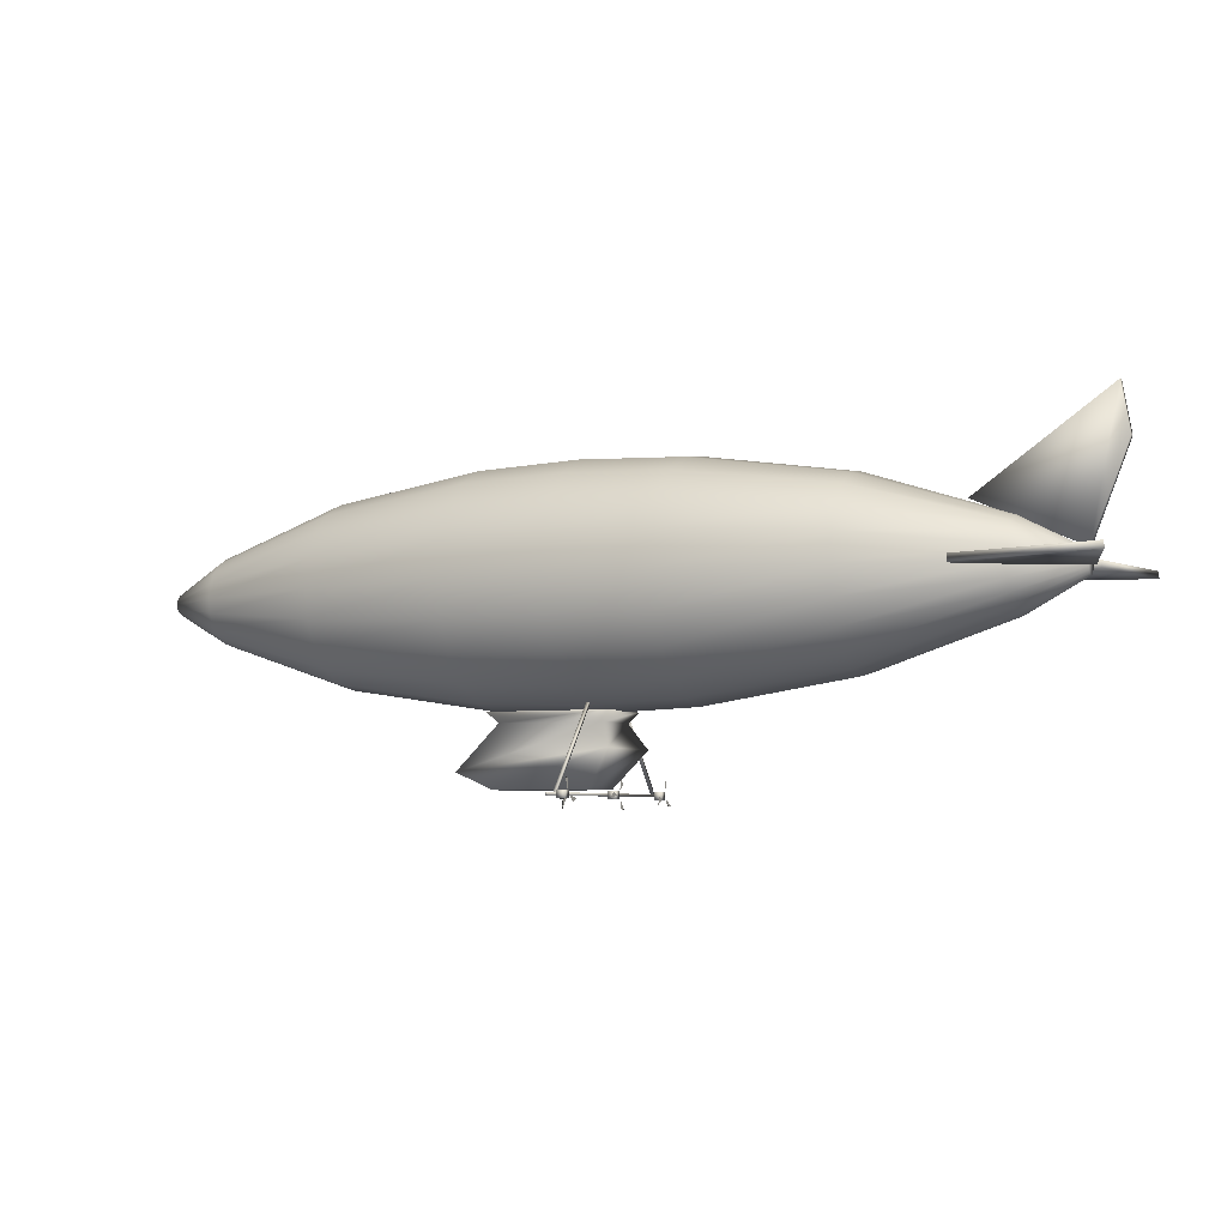
<metadata>
{"format":"obj","ext":"obj","renderer":"f3d","projection":"perspective","resolution":1024,"background":"white","views":[{"elev":-5.3,"azim":-155.8,"up":"+Y"}]}
</metadata>
<code>
v 0.02622 0.2344 0.2661
v 0.163 0.2344 0.2309
v 0.163 0.2344 0.2133
v 0.05443 0.2344 0.1588
v 0.163 0.2274 0.2309
v 0.163 0.2274 0.2133
v 0.02622 0.2274 0.2661
v 0.05443 0.2274 0.1588
v 0.02622 0.2285 0.03268
v 0.163 0.2285 0.06784
v 0.163 0.2285 0.08543
v 0.05444 0.2285 0.14
v 0.163 0.2355 0.06784
v 0.163 0.2355 0.08543
v 0.02622 0.2355 0.03268
v 0.05444 0.2355 0.14
v 0.03322 0.3852 0.1465
v 0.1649 0.2919 0.1465
v 0.06123 0.2445 0.1465
v 0.025 0.3371 0.1465
v 0.1649 0.2919 0.1534
v 0.06123 0.2445 0.1534
v 0.03322 0.3852 0.1534
v 0.025 0.3371 0.1534
v 0.975 0.2349 0.1597
v 0.975 0.2314 0.1603
v 0.975 0.2281 0.1597
v 0.975 0.2251 0.1582
v 0.975 0.2378 0.1582
v 0.975 0.2401 0.1559
v 0.975 0.2417 0.1529
v 0.975 0.2422 0.1495
v 0.975 0.2417 0.1462
v 0.975 0.2401 0.1432
v 0.975 0.2378 0.1409
v 0.975 0.2349 0.1393
v 0.975 0.2314 0.1388
v 0.975 0.2281 0.1393
v 0.975 0.2251 0.1409
v 0.975 0.2228 0.1432
v 0.975 0.2213 0.1462
v 0.975 0.2207 0.1495
v 0.975 0.2213 0.1529
v 0.975 0.2228 0.1559
v 0.9143 0.1894 0.1355
v 0.9143 0.1871 0.1495
v 0.9143 0.1957 0.1233
v 0.9143 0.2053 0.1137
v 0.9143 0.2174 0.1074
v 0.9143 0.2314 0.1052
v 0.9143 0.2455 0.1074
v 0.9143 0.2577 0.1137
v 0.9143 0.2673 0.1233
v 0.9143 0.2736 0.1355
v 0.9143 0.2758 0.1495
v 0.9143 0.2736 0.1636
v 0.9143 0.2673 0.1757
v 0.9143 0.2577 0.1853
v 0.9143 0.2455 0.1917
v 0.9143 0.2314 0.1939
v 0.9143 0.2174 0.1917
v 0.9143 0.2053 0.1853
v 0.9143 0.1957 0.1757
v 0.9143 0.1894 0.1636
v 0.775 0.1453 0.1208
v 0.775 0.1406 0.1495
v 0.775 0.1582 0.09591
v 0.775 0.1778 0.07623
v 0.775 0.2028 0.06334
v 0.775 0.2314 0.05869
v 0.775 0.2601 0.06334
v 0.775 0.2851 0.07623
v 0.775 0.3048 0.09591
v 0.775 0.3177 0.1208
v 0.775 0.3223 0.1495
v 0.775 0.3177 0.1782
v 0.775 0.3048 0.2032
v 0.775 0.2851 0.2228
v 0.775 0.2601 0.2357
v 0.775 0.2314 0.2404
v 0.775 0.2028 0.2357
v 0.775 0.1778 0.2228
v 0.775 0.1582 0.2032
v 0.775 0.1453 0.1782
v 0.6216 0.123 0.1134
v 0.6216 0.1172 0.1495
v 0.6216 0.1392 0.08206
v 0.6216 0.164 0.05731
v 0.6216 0.1954 0.04107
v 0.6216 0.2314 0.03524
v 0.6216 0.2676 0.04107
v 0.6216 0.2989 0.05731
v 0.6216 0.3237 0.08206
v 0.6216 0.3399 0.1134
v 0.6216 0.3458 0.1495
v 0.6216 0.3399 0.1856
v 0.6216 0.3237 0.217
v 0.6216 0.2989 0.2418
v 0.6216 0.2676 0.258
v 0.6216 0.2314 0.2638
v 0.6216 0.1954 0.258
v 0.6216 0.164 0.2418
v 0.6216 0.1392 0.217
v 0.6216 0.123 0.1856
v 0.5182 0.1193 0.1122
v 0.5182 0.1132 0.1495
v 0.5182 0.136 0.07974
v 0.5182 0.1617 0.05413
v 0.5182 0.1941 0.03733
v 0.5182 0.2314 0.03129
v 0.5182 0.2688 0.03733
v 0.5182 0.3013 0.05413
v 0.5182 0.3269 0.07974
v 0.5182 0.3437 0.1122
v 0.5182 0.3497 0.1495
v 0.5182 0.3437 0.1869
v 0.5182 0.3269 0.2193
v 0.5182 0.3013 0.2449
v 0.5182 0.2688 0.2617
v 0.5182 0.2314 0.2678
v 0.5182 0.1941 0.2617
v 0.5182 0.1617 0.2449
v 0.5182 0.136 0.2193
v 0.5182 0.1193 0.1869
v 0.4148 0.1233 0.1136
v 0.4148 0.1175 0.1495
v 0.4148 0.1395 0.08229
v 0.4148 0.1642 0.05761
v 0.4148 0.1955 0.04143
v 0.4148 0.2314 0.03562
v 0.4148 0.2674 0.04143
v 0.4148 0.2987 0.05761
v 0.4148 0.3234 0.08229
v 0.4148 0.3396 0.1136
v 0.4148 0.3454 0.1495
v 0.4148 0.3396 0.1855
v 0.4148 0.3234 0.2168
v 0.4148 0.2987 0.2415
v 0.4148 0.2674 0.2576
v 0.4148 0.2314 0.2635
v 0.4148 0.1955 0.2576
v 0.4148 0.1642 0.2415
v 0.4148 0.1395 0.2168
v 0.4148 0.1233 0.1855
v 0.2613 0.1461 0.1211
v 0.2613 0.1415 0.1495
v 0.2613 0.1588 0.09641
v 0.2613 0.1783 0.07691
v 0.2613 0.203 0.06413
v 0.2613 0.2314 0.05953
v 0.2613 0.2599 0.06413
v 0.2613 0.2846 0.07691
v 0.2613 0.3041 0.09641
v 0.2613 0.3169 0.1211
v 0.2613 0.3215 0.1495
v 0.2613 0.3169 0.178
v 0.2613 0.3041 0.2027
v 0.2613 0.2846 0.2222
v 0.2613 0.2599 0.235
v 0.2613 0.2314 0.2395
v 0.2613 0.203 0.235
v 0.2613 0.1783 0.2222
v 0.2613 0.1588 0.2027
v 0.2613 0.1461 0.178
v 0.1221 0.19 0.1357
v 0.1221 0.1878 0.1495
v 0.1221 0.1962 0.1237
v 0.1221 0.2056 0.1143
v 0.1221 0.2176 0.1081
v 0.1221 0.2314 0.1058
v 0.1221 0.2453 0.1081
v 0.1221 0.2573 0.1143
v 0.1221 0.2667 0.1237
v 0.1221 0.2729 0.1357
v 0.1221 0.2752 0.1495
v 0.1221 0.2729 0.1633
v 0.1221 0.2667 0.1753
v 0.1221 0.2573 0.1848
v 0.1221 0.2453 0.191
v 0.1221 0.2314 0.1932
v 0.1221 0.2176 0.191
v 0.1221 0.2056 0.1848
v 0.1221 0.1962 0.1753
v 0.1221 0.19 0.1633
v 0.06137 0.2213 0.1462
v 0.06137 0.2207 0.1495
v 0.06137 0.2228 0.1432
v 0.06137 0.2251 0.1409
v 0.06137 0.2281 0.1393
v 0.06137 0.2314 0.1388
v 0.06137 0.2349 0.1393
v 0.06137 0.2378 0.1409
v 0.06137 0.2401 0.1432
v 0.06137 0.2417 0.1462
v 0.06137 0.2422 0.1495
v 0.06137 0.2417 0.1529
v 0.06137 0.2401 0.1559
v 0.06137 0.2378 0.1582
v 0.06137 0.2349 0.1597
v 0.06137 0.2314 0.1603
v 0.06137 0.2281 0.1597
v 0.06137 0.2251 0.1582
v 0.06137 0.2228 0.1559
v 0.06137 0.2213 0.1529
v 0.5042 0.04289 0.2606
v 0.5042 0.03492 0.2606
v 0.5042 0.03492 0.2526
v 0.5042 0.04289 0.2526
v 0.4963 0.03492 0.2606
v 0.4963 0.03492 0.2526
v 0.4963 0.04289 0.2606
v 0.4963 0.04289 0.2526
v 0.5042 0.03492 0.04635
v 0.5042 0.03492 0.03837
v 0.5042 0.04289 0.03837
v 0.5042 0.04289 0.04635
v 0.4963 0.03492 0.04635
v 0.4963 0.03492 0.03837
v 0.4963 0.04289 0.03837
v 0.4963 0.04289 0.04635
v 0.5042 0.03492 0.1545
v 0.5042 0.03492 0.1465
v 0.5042 0.04289 0.1465
v 0.5042 0.04289 0.1545
v 0.4963 0.03492 0.1545
v 0.4963 0.03492 0.1465
v 0.4963 0.04289 0.1465
v 0.4963 0.04289 0.1545
v 0.506 0.04058 0.025
v 0.5088 0.04058 0.025
v 0.5088 0.03781 0.025
v 0.506 0.03781 0.025
v 0.5088 0.04058 0.2736
v 0.5088 0.0378 0.2736
v 0.506 0.04058 0.2736
v 0.506 0.0378 0.2736
v 0.506 0.04041 0.04041
v 0.5088 0.04041 0.04041
v 0.5088 0.03862 0.04254
v 0.506 0.03862 0.04254
v 0.5088 0.1241 0.1107
v 0.5088 0.1224 0.1128
v 0.506 0.1241 0.1107
v 0.506 0.1224 0.1128
v 0.5088 0.03862 0.2567
v 0.5088 0.04041 0.2588
v 0.506 0.04041 0.2588
v 0.506 0.03862 0.2567
v 0.5088 0.1224 0.1864
v 0.5088 0.1241 0.1885
v 0.506 0.1241 0.1885
v 0.506 0.1224 0.1864
v 0.4949 0.04418 0.2577
v 0.4949 0.04302 0.2569
v 0.4949 0.04534 0.2569
v 0.4949 0.05465 0.2569
v 0.4949 0.05698 0.2569
v 0.4949 0.05582 0.2577
v 0.4949 0.05465 0.2585
v 0.4949 0.04534 0.2585
v 0.4949 0.04768 0.2569
v 0.4949 0.04652 0.2594
v 0.4949 0.05233 0.2569
v 0.4949 0.05349 0.2594
v 0.4949 0.05233 0.2602
v 0.4949 0.05 0.2569
v 0.4949 0.05117 0.261
v 0.4949 0.04768 0.2602
v 0.4949 0.04884 0.261
v 0.4949 0.05 0.2618
v 0.4949 0.03532 0.2606
v 0.4949 0.03662 0.2601
v 0.4949 0.03546 0.2621
v 0.4949 0.0308 0.2701
v 0.4949 0.02963 0.2721
v 0.4949 0.0295 0.2707
v 0.4949 0.02937 0.2693
v 0.4949 0.03403 0.2612
v 0.4949 0.03429 0.2641
v 0.4949 0.03272 0.2618
v 0.4949 0.03197 0.2681
v 0.4949 0.02924 0.2679
v 0.4949 0.0291 0.2665
v 0.4949 0.03313 0.2661
v 0.4949 0.02897 0.265
v 0.4949 0.03143 0.2624
v 0.4949 0.03013 0.263
v 0.4949 0.02884 0.2636
v 0.4949 0.03721 0.2515
v 0.4949 0.03708 0.2529
v 0.4949 0.03591 0.2509
v 0.4949 0.03125 0.2428
v 0.4949 0.03009 0.2408
v 0.4949 0.03139 0.2414
v 0.4949 0.03268 0.242
v 0.4949 0.03734 0.2501
v 0.4949 0.03475 0.2489
v 0.4949 0.03747 0.2487
v 0.4949 0.03243 0.2449
v 0.4949 0.03399 0.2426
v 0.4949 0.03528 0.2432
v 0.4949 0.03359 0.2469
v 0.4949 0.03658 0.2438
v 0.4949 0.03761 0.2472
v 0.4949 0.03774 0.2458
v 0.4949 0.03787 0.2444
v 0.4949 0.04361 0.153
v 0.4949 0.0428 0.1518
v 0.4949 0.04498 0.1526
v 0.4949 0.05373 0.1558
v 0.4949 0.05592 0.1566
v 0.4949 0.05454 0.157
v 0.4949 0.05317 0.1573
v 0.4949 0.04442 0.1542
v 0.4949 0.04718 0.1534
v 0.4949 0.04523 0.1553
v 0.4949 0.05155 0.155
v 0.4949 0.05179 0.1577
v 0.4949 0.05042 0.1581
v 0.4949 0.04936 0.1542
v 0.4949 0.04904 0.1585
v 0.4949 0.04604 0.1565
v 0.4949 0.04686 0.1577
v 0.4949 0.04766 0.1589
v 0.4949 0.03428 0.1527
v 0.4949 0.0357 0.1526
v 0.4949 0.03392 0.1541
v 0.4949 0.02679 0.1601
v 0.4949 0.025 0.1616
v 0.4949 0.02536 0.1602
v 0.4949 0.02572 0.1588
v 0.4949 0.03286 0.1528
v 0.4949 0.03213 0.1556
v 0.4949 0.03143 0.153
v 0.4949 0.02857 0.1586
v 0.4949 0.02609 0.1574
v 0.4949 0.02645 0.1561
v 0.4949 0.03035 0.1571
v 0.4949 0.02681 0.1547
v 0.4949 0.03001 0.1531
v 0.4949 0.02859 0.1532
v 0.4949 0.02717 0.1533
v 0.4949 0.03918 0.1448
v 0.4949 0.03857 0.1461
v 0.4949 0.03816 0.1438
v 0.4949 0.03655 0.1346
v 0.4949 0.03614 0.1323
v 0.4949 0.03716 0.1333
v 0.4949 0.03817 0.1343
v 0.4949 0.03979 0.1435
v 0.4949 0.03776 0.1415
v 0.4949 0.0404 0.1422
v 0.4949 0.03695 0.1369
v 0.4949 0.03919 0.1353
v 0.4949 0.0402 0.1363
v 0.4949 0.03736 0.1392
v 0.4949 0.04121 0.1373
v 0.4949 0.04101 0.1409
v 0.4949 0.04162 0.1396
v 0.4949 0.04223 0.1383
v 0.4949 0.0441 0.04121
v 0.4949 0.04273 0.04083
v 0.4949 0.04491 0.04003
v 0.4949 0.05366 0.03685
v 0.4949 0.05585 0.03606
v 0.4949 0.05504 0.03723
v 0.4949 0.05423 0.0384
v 0.4949 0.04548 0.04158
v 0.4949 0.04711 0.03924
v 0.4949 0.04686 0.04196
v 0.4949 0.05148 0.03765
v 0.4949 0.05342 0.03958
v 0.4949 0.05261 0.04075
v 0.4949 0.04929 0.03844
v 0.4949 0.0518 0.04192
v 0.4949 0.04824 0.04234
v 0.4949 0.04961 0.04272
v 0.4949 0.05098 0.04309
v 0.4949 0.03678 0.047
v 0.4949 0.0378 0.046
v 0.4949 0.03739 0.0483
v 0.4949 0.03578 0.05746
v 0.4949 0.03538 0.05975
v 0.4949 0.03476 0.05846
v 0.4949 0.03415 0.05717
v 0.4949 0.03577 0.048
v 0.4949 0.03699 0.05059
v 0.4949 0.03476 0.04901
v 0.4949 0.03618 0.05517
v 0.4949 0.03354 0.05588
v 0.4949 0.03293 0.05459
v 0.4949 0.03659 0.05288
v 0.4949 0.03232 0.0533
v 0.4949 0.03374 0.05001
v 0.4949 0.03272 0.05101
v 0.4949 0.0317 0.05202
v 0.4949 0.03543 0.03777
v 0.4949 0.03579 0.03914
v 0.4949 0.03401 0.03765
v 0.4949 0.02687 0.03166
v 0.4949 0.02509 0.03017
v 0.4949 0.02651 0.03028
v 0.4949 0.02793 0.0304
v 0.4949 0.03507 0.03639
v 0.4949 0.03222 0.03615
v 0.4949 0.03471 0.03501
v 0.4949 0.02865 0.03317
v 0.4949 0.02935 0.03051
v 0.4949 0.03077 0.03063
v 0.4949 0.03044 0.03466
v 0.4949 0.0322 0.03074
v 0.4949 0.03435 0.03363
v 0.4949 0.03399 0.03225
v 0.4949 0.03363 0.03086
v 0.5134 0.04382 0.1758
v 0.4858 0.08094 0.1964
v 0.5134 0.04382 0.125
v 0.4858 0.08094 0.1044
v 0.6132 0.04382 0.1723
v 0.6474 0.06039 0.1811
v 0.6132 0.04382 0.1286
v 0.6474 0.06039 0.1198
v 0.4977 0.1051 0.177
v 0.4977 0.1051 0.1239
v 0.605 0.1051 0.177
v 0.605 0.1051 0.1239
v 0.4898 0.1155 0.1861
v 0.4898 0.1155 0.1148
v 0.6129 0.1155 0.1861
v 0.6129 0.1155 0.1148
v 0.5623 0.04382 0.1504
v 0.5623 0.1155 0.1504
f 3 2 1
f 3 1 4
f 3 6 5
f 3 5 2
f 2 5 7
f 2 7 1
f 1 7 8
f 1 8 4
f 4 8 6
f 4 6 3
f 6 8 7
f 6 7 5
f 11 10 9
f 11 9 12
f 11 14 13
f 11 13 10
f 10 13 15
f 10 15 9
f 9 15 16
f 9 16 12
f 12 16 14
f 12 14 11
f 14 16 15
f 14 15 13
f 19 18 17
f 19 17 20
f 19 22 21
f 19 21 18
f 18 21 23
f 18 23 17
f 17 23 24
f 17 24 20
f 20 24 22
f 20 22 19
f 22 24 23
f 22 23 21
f 27 26 25
f 28 27 25
f 28 25 29
f 28 29 30
f 28 30 31
f 28 31 32
f 28 32 33
f 28 33 34
f 28 34 35
f 28 35 36
f 28 36 37
f 28 37 38
f 28 38 39
f 28 39 40
f 28 40 41
f 28 41 42
f 28 42 43
f 28 43 44
f 42 41 45
f 42 45 46
f 41 40 47
f 41 47 45
f 40 39 48
f 40 48 47
f 39 38 49
f 39 49 48
f 38 37 50
f 38 50 49
f 37 36 51
f 37 51 50
f 36 35 52
f 36 52 51
f 35 34 53
f 35 53 52
f 34 33 54
f 34 54 53
f 33 32 55
f 33 55 54
f 32 31 56
f 32 56 55
f 31 30 57
f 31 57 56
f 30 29 58
f 30 58 57
f 29 25 59
f 29 59 58
f 25 26 60
f 25 60 59
f 26 27 61
f 26 61 60
f 27 28 62
f 27 62 61
f 28 44 63
f 28 63 62
f 44 43 64
f 44 64 63
f 43 42 46
f 43 46 64
f 46 45 65
f 46 65 66
f 45 47 67
f 45 67 65
f 47 48 68
f 47 68 67
f 48 49 69
f 48 69 68
f 49 50 70
f 49 70 69
f 50 51 71
f 50 71 70
f 51 52 72
f 51 72 71
f 52 53 73
f 52 73 72
f 53 54 74
f 53 74 73
f 54 55 75
f 54 75 74
f 55 56 76
f 55 76 75
f 56 57 77
f 56 77 76
f 57 58 78
f 57 78 77
f 58 59 79
f 58 79 78
f 59 60 80
f 59 80 79
f 60 61 81
f 60 81 80
f 61 62 82
f 61 82 81
f 62 63 83
f 62 83 82
f 63 64 84
f 63 84 83
f 64 46 66
f 64 66 84
f 66 65 85
f 66 85 86
f 65 67 87
f 65 87 85
f 67 68 88
f 67 88 87
f 68 69 89
f 68 89 88
f 69 70 90
f 69 90 89
f 70 71 91
f 70 91 90
f 71 72 92
f 71 92 91
f 72 73 93
f 72 93 92
f 73 74 94
f 73 94 93
f 74 75 95
f 74 95 94
f 75 76 96
f 75 96 95
f 76 77 97
f 76 97 96
f 77 78 98
f 77 98 97
f 78 79 99
f 78 99 98
f 79 80 100
f 79 100 99
f 80 81 101
f 80 101 100
f 81 82 102
f 81 102 101
f 82 83 103
f 82 103 102
f 83 84 104
f 83 104 103
f 84 66 86
f 84 86 104
f 86 85 105
f 86 105 106
f 85 87 107
f 85 107 105
f 87 88 108
f 87 108 107
f 88 89 109
f 88 109 108
f 89 90 110
f 89 110 109
f 90 91 111
f 90 111 110
f 91 92 112
f 91 112 111
f 92 93 113
f 92 113 112
f 93 94 114
f 93 114 113
f 94 95 115
f 94 115 114
f 95 96 116
f 95 116 115
f 96 97 117
f 96 117 116
f 97 98 118
f 97 118 117
f 98 99 119
f 98 119 118
f 99 100 120
f 99 120 119
f 100 101 121
f 100 121 120
f 101 102 122
f 101 122 121
f 102 103 123
f 102 123 122
f 103 104 124
f 103 124 123
f 104 86 106
f 104 106 124
f 106 105 125
f 106 125 126
f 105 107 127
f 105 127 125
f 107 108 128
f 107 128 127
f 108 109 129
f 108 129 128
f 109 110 130
f 109 130 129
f 110 111 131
f 110 131 130
f 111 112 132
f 111 132 131
f 112 113 133
f 112 133 132
f 113 114 134
f 113 134 133
f 114 115 135
f 114 135 134
f 115 116 136
f 115 136 135
f 116 117 137
f 116 137 136
f 117 118 138
f 117 138 137
f 118 119 139
f 118 139 138
f 119 120 140
f 119 140 139
f 120 121 141
f 120 141 140
f 121 122 142
f 121 142 141
f 122 123 143
f 122 143 142
f 123 124 144
f 123 144 143
f 124 106 126
f 124 126 144
f 126 125 145
f 126 145 146
f 125 127 147
f 125 147 145
f 127 128 148
f 127 148 147
f 128 129 149
f 128 149 148
f 129 130 150
f 129 150 149
f 130 131 151
f 130 151 150
f 131 132 152
f 131 152 151
f 132 133 153
f 132 153 152
f 133 134 154
f 133 154 153
f 134 135 155
f 134 155 154
f 135 136 156
f 135 156 155
f 136 137 157
f 136 157 156
f 137 138 158
f 137 158 157
f 138 139 159
f 138 159 158
f 139 140 160
f 139 160 159
f 140 141 161
f 140 161 160
f 141 142 162
f 141 162 161
f 142 143 163
f 142 163 162
f 143 144 164
f 143 164 163
f 144 126 146
f 144 146 164
f 146 145 165
f 146 165 166
f 145 147 167
f 145 167 165
f 147 148 168
f 147 168 167
f 148 149 169
f 148 169 168
f 149 150 170
f 149 170 169
f 150 151 171
f 150 171 170
f 151 152 172
f 151 172 171
f 152 153 173
f 152 173 172
f 153 154 174
f 153 174 173
f 154 155 175
f 154 175 174
f 155 156 176
f 155 176 175
f 156 157 177
f 156 177 176
f 157 158 178
f 157 178 177
f 158 159 179
f 158 179 178
f 159 160 180
f 159 180 179
f 160 161 181
f 160 181 180
f 161 162 182
f 161 182 181
f 162 163 183
f 162 183 182
f 163 164 184
f 163 184 183
f 164 146 166
f 164 166 184
f 166 165 185
f 166 185 186
f 165 167 187
f 165 187 185
f 167 168 188
f 167 188 187
f 168 169 189
f 168 189 188
f 169 170 190
f 169 190 189
f 170 171 191
f 170 191 190
f 171 172 192
f 171 192 191
f 172 173 193
f 172 193 192
f 173 174 194
f 173 194 193
f 174 175 195
f 174 195 194
f 175 176 196
f 175 196 195
f 176 177 197
f 176 197 196
f 177 178 198
f 177 198 197
f 178 179 199
f 178 199 198
f 179 180 200
f 179 200 199
f 180 181 201
f 180 201 200
f 181 182 202
f 181 202 201
f 182 183 203
f 182 203 202
f 183 184 204
f 183 204 203
f 184 166 186
f 184 186 204
f 199 200 201
f 199 201 202
f 198 199 202
f 197 198 202
f 196 197 202
f 195 196 202
f 194 195 202
f 193 194 202
f 192 193 202
f 191 192 202
f 190 191 202
f 189 190 202
f 188 189 202
f 187 188 202
f 185 187 202
f 186 185 202
f 204 186 202
f 203 204 202
f 207 206 205
f 207 205 208
f 207 210 209
f 207 209 206
f 206 209 211
f 206 211 205
f 205 211 212
f 205 212 208
f 208 212 210
f 208 210 207
f 210 212 211
f 210 211 209
f 215 214 213
f 216 215 213
f 218 217 213
f 214 218 213
f 219 218 214
f 215 219 214
f 220 219 215
f 216 220 215
f 217 220 216
f 213 217 216
f 219 220 217
f 218 219 217
f 223 222 221
f 224 223 221
f 226 225 221
f 222 226 221
f 227 226 222
f 223 227 222
f 228 227 223
f 224 228 223
f 225 228 224
f 221 225 224
f 227 228 225
f 226 227 225
f 231 230 229
f 231 229 232
f 231 234 233
f 231 233 230
f 230 233 235
f 230 235 229
f 229 235 236
f 229 236 232
f 232 236 234
f 232 234 231
f 234 236 235
f 234 235 233
f 239 238 237
f 239 237 240
f 239 242 241
f 239 241 238
f 238 241 243
f 238 243 237
f 237 243 244
f 237 244 240
f 240 244 242
f 240 242 239
f 242 244 243
f 242 243 241
f 247 246 245
f 248 247 245
f 250 249 245
f 246 250 245
f 251 250 246
f 247 251 246
f 252 251 247
f 248 252 247
f 249 252 248
f 245 249 248
f 251 252 249
f 250 251 249
f 255 254 253
f 258 257 256
f 259 258 256
f 255 253 260
f 261 255 260
f 261 260 262
f 259 256 263
f 264 259 263
f 265 264 263
f 265 263 266
f 267 265 266
f 261 262 268
f 266 261 268
f 267 266 268
f 267 268 269
f 270 267 269
f 273 272 271
f 276 275 274
f 277 276 274
f 273 271 278
f 279 273 278
f 279 278 280
f 277 274 281
f 282 277 281
f 283 282 281
f 283 281 284
f 285 283 284
f 279 280 286
f 284 279 286
f 285 284 286
f 285 286 287
f 288 285 287
f 291 290 289
f 294 293 292
f 295 294 292
f 291 289 296
f 297 291 296
f 297 296 298
f 295 292 299
f 300 295 299
f 301 300 299
f 301 299 302
f 303 301 302
f 297 298 304
f 302 297 304
f 303 302 304
f 303 304 305
f 306 303 305
f 309 308 307
f 312 311 310
f 313 312 310
f 309 307 314
f 315 309 314
f 315 314 316
f 313 310 317
f 318 313 317
f 319 318 317
f 319 317 320
f 321 319 320
f 315 316 322
f 320 315 322
f 321 320 322
f 321 322 323
f 324 321 323
f 327 326 325
f 330 329 328
f 331 330 328
f 327 325 332
f 333 327 332
f 333 332 334
f 331 328 335
f 336 331 335
f 337 336 335
f 337 335 338
f 339 337 338
f 333 334 340
f 338 333 340
f 339 338 340
f 339 340 341
f 342 339 341
f 345 344 343
f 348 347 346
f 349 348 346
f 345 343 350
f 351 345 350
f 351 350 352
f 349 346 353
f 354 349 353
f 355 354 353
f 355 353 356
f 357 355 356
f 351 352 358
f 356 351 358
f 357 356 358
f 357 358 359
f 360 357 359
f 363 362 361
f 366 365 364
f 367 366 364
f 363 361 368
f 369 363 368
f 369 368 370
f 367 364 371
f 372 367 371
f 373 372 371
f 373 371 374
f 375 373 374
f 369 370 376
f 374 369 376
f 375 374 376
f 375 376 377
f 378 375 377
f 381 380 379
f 384 383 382
f 385 384 382
f 381 379 386
f 387 381 386
f 387 386 388
f 385 382 389
f 390 385 389
f 391 390 389
f 391 389 392
f 393 391 392
f 387 388 394
f 392 387 394
f 393 392 394
f 393 394 395
f 396 393 395
f 399 398 397
f 402 401 400
f 403 402 400
f 399 397 404
f 405 399 404
f 405 404 406
f 403 400 407
f 408 403 407
f 409 408 407
f 409 407 410
f 411 409 410
f 405 406 412
f 410 405 412
f 411 410 412
f 411 412 413
f 414 411 413
f 417 416 415
f 417 418 416
f 415 420 419
f 415 416 420
f 419 422 421
f 419 420 422
f 421 418 417
f 421 422 418
f 418 423 416
f 418 424 423
f 416 425 420
f 416 423 425
f 420 426 422
f 420 425 426
f 422 424 418
f 422 426 424
f 424 427 423
f 424 428 427
f 423 429 425
f 423 427 429
f 425 430 426
f 425 429 430
f 426 428 424
f 426 430 428
f 415 431 417
f 419 431 415
f 421 431 419
f 417 431 421
f 428 432 427
f 427 432 429
f 429 432 430
f 430 432 428
f 254 255 261
f 261 266 263
f 263 256 257
f 254 261 263
f 254 263 257
f 268 262 260
f 270 269 268
f 259 264 265
f 260 253 254
f 270 268 260
f 258 259 265
f 265 267 270
f 257 258 265
f 270 260 254
f 257 265 270
f 277 282 283
f 273 279 284
f 286 280 278
f 276 277 283
f 288 287 286
f 275 276 283
f 273 284 281
f 273 281 274
f 283 285 288
f 283 288 286
f 283 286 278
f 278 271 272
f 272 273 274
f 300 301 303
f 294 295 300
f 304 298 296
f 304 296 289
f 291 297 302
f 304 289 290
f 302 299 292
f 291 302 292
f 306 305 304
f 294 300 303
f 291 292 293
f 306 304 290
f 313 318 319
f 308 309 315
f 315 320 317
f 317 310 311
f 324 323 322
f 314 307 308
f 313 319 321
f 313 321 324
f 311 312 313
f 324 322 316
f 324 316 314
f 308 315 317
f 308 317 311
f 311 313 324
f 324 314 308
f 340 334 332
f 342 341 340
f 331 336 337
f 326 327 333
f 340 332 325
f 333 338 335
f 331 337 339
f 331 339 342
f 342 340 325
f 335 328 329
f 325 326 333
f 335 329 330
f 330 331 342
f 354 355 357
f 354 357 360
f 348 349 354
f 353 346 347
f 351 356 353
f 358 352 350
f 345 351 353
f 358 350 343
f 360 359 358
f 345 353 347
f 358 343 344
f 348 354 360
f 360 358 344
f 370 368 361
f 374 371 364
f 363 369 374
f 366 367 372
f 376 370 361
f 377 376 361
f 365 366 372
f 363 374 364
f 364 365 372
f 364 372 373
f 373 375 378
f 377 361 362
f 394 388 386
f 380 381 387
f 392 389 382
f 391 393 396
f 380 387 392
f 392 382 383
f 394 386 379
f 390 391 396
f 385 390 396
f 384 385 396
f 395 394 379
f 380 392 383
f 408 409 411
f 402 403 408
f 399 405 410
f 399 410 407
f 407 400 401
f 404 397 398
f 406 404 398
f 413 412 406
f 414 413 406
f 414 406 398
f 402 408 411
f 407 401 402
f 407 402 411
f 407 411 414
f 398 399 407

</code>
